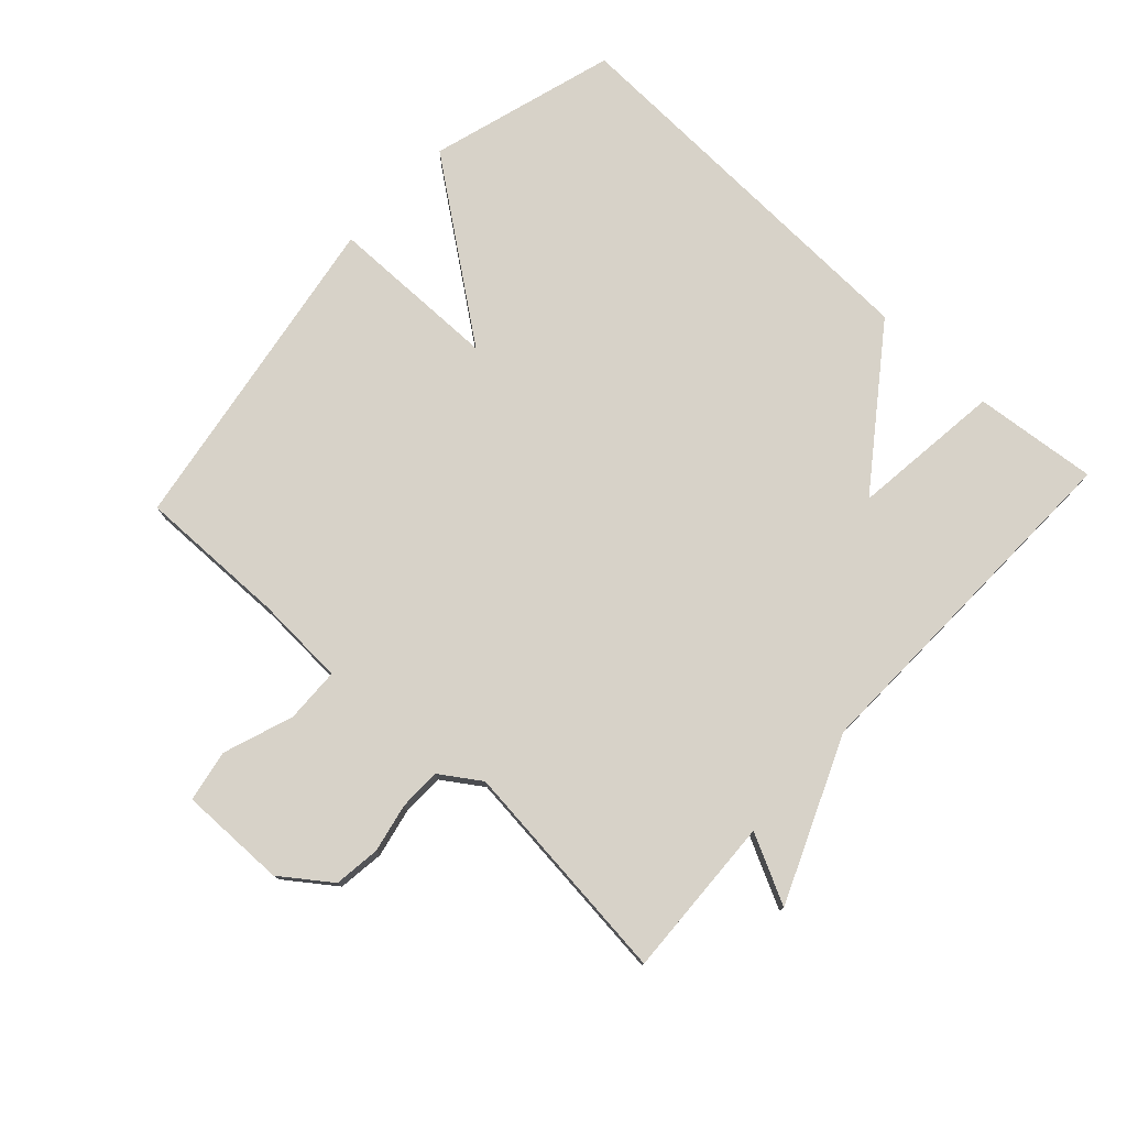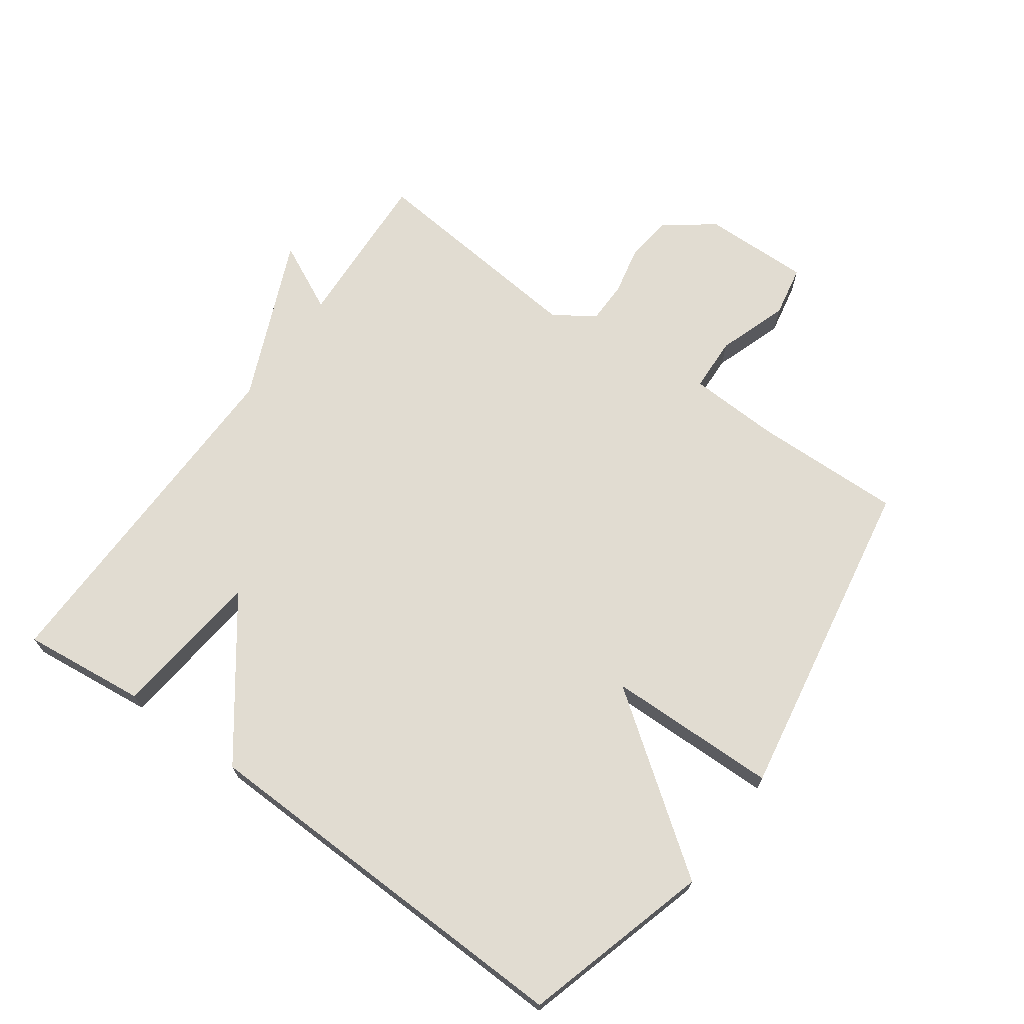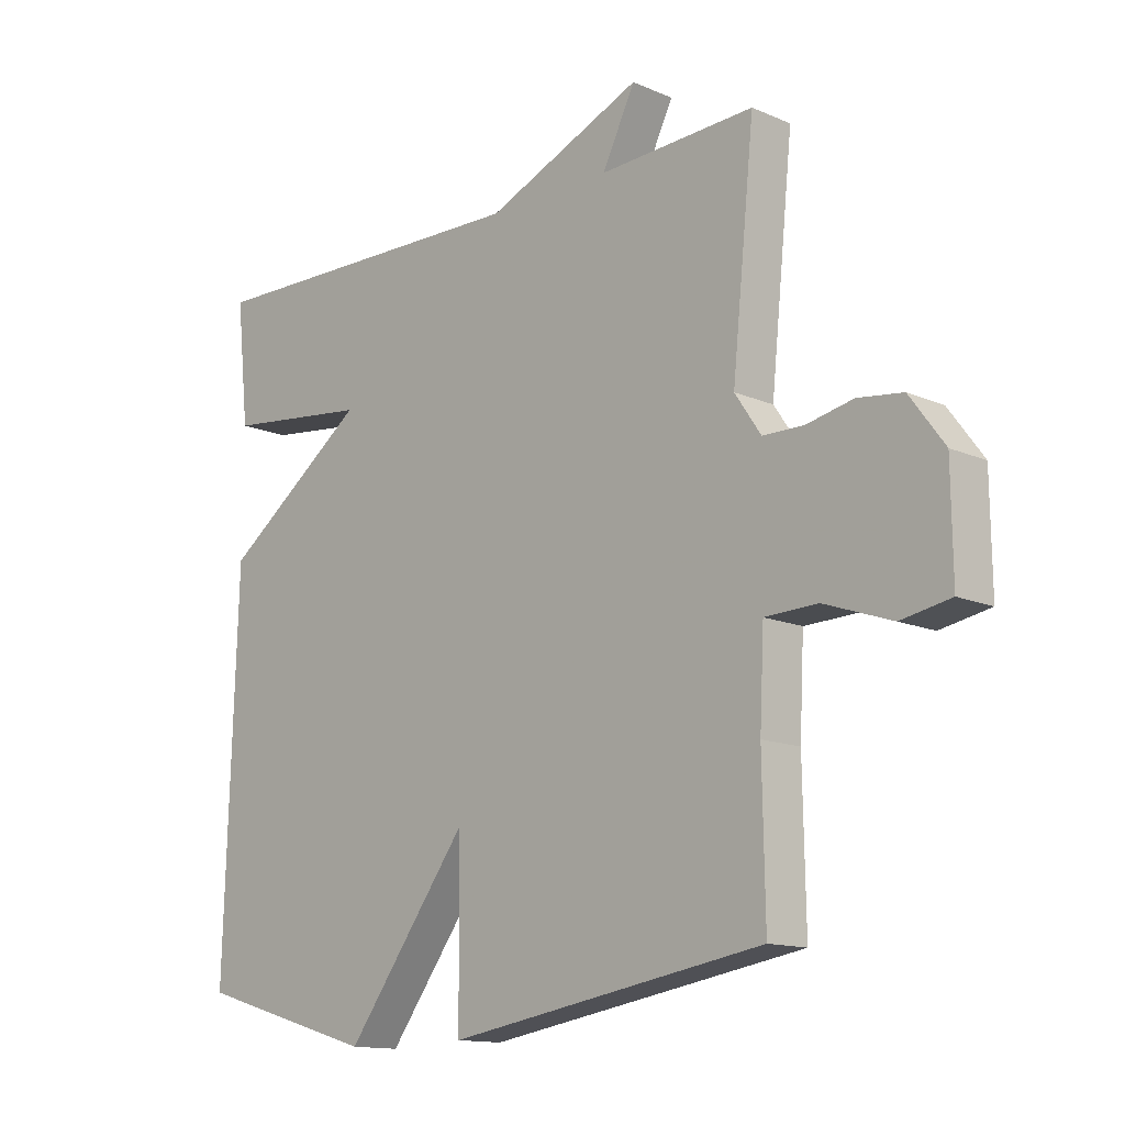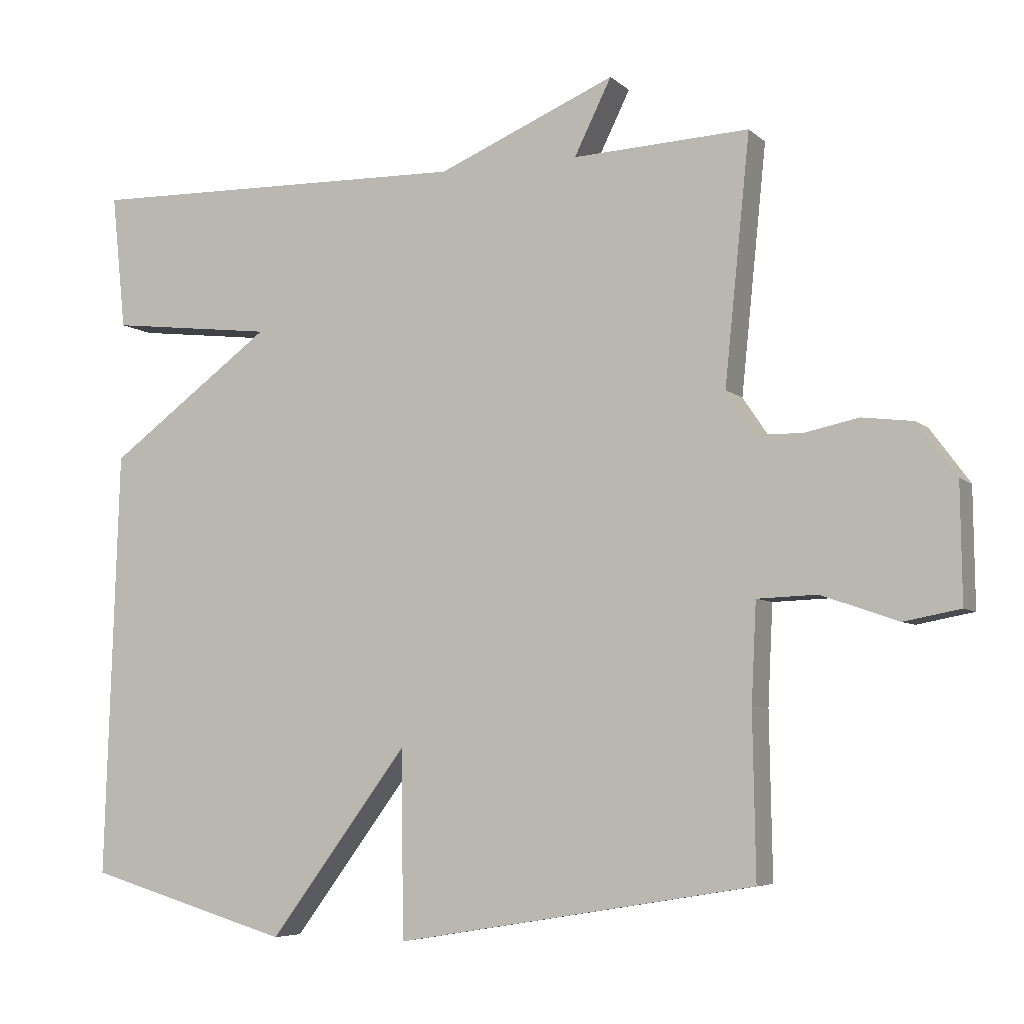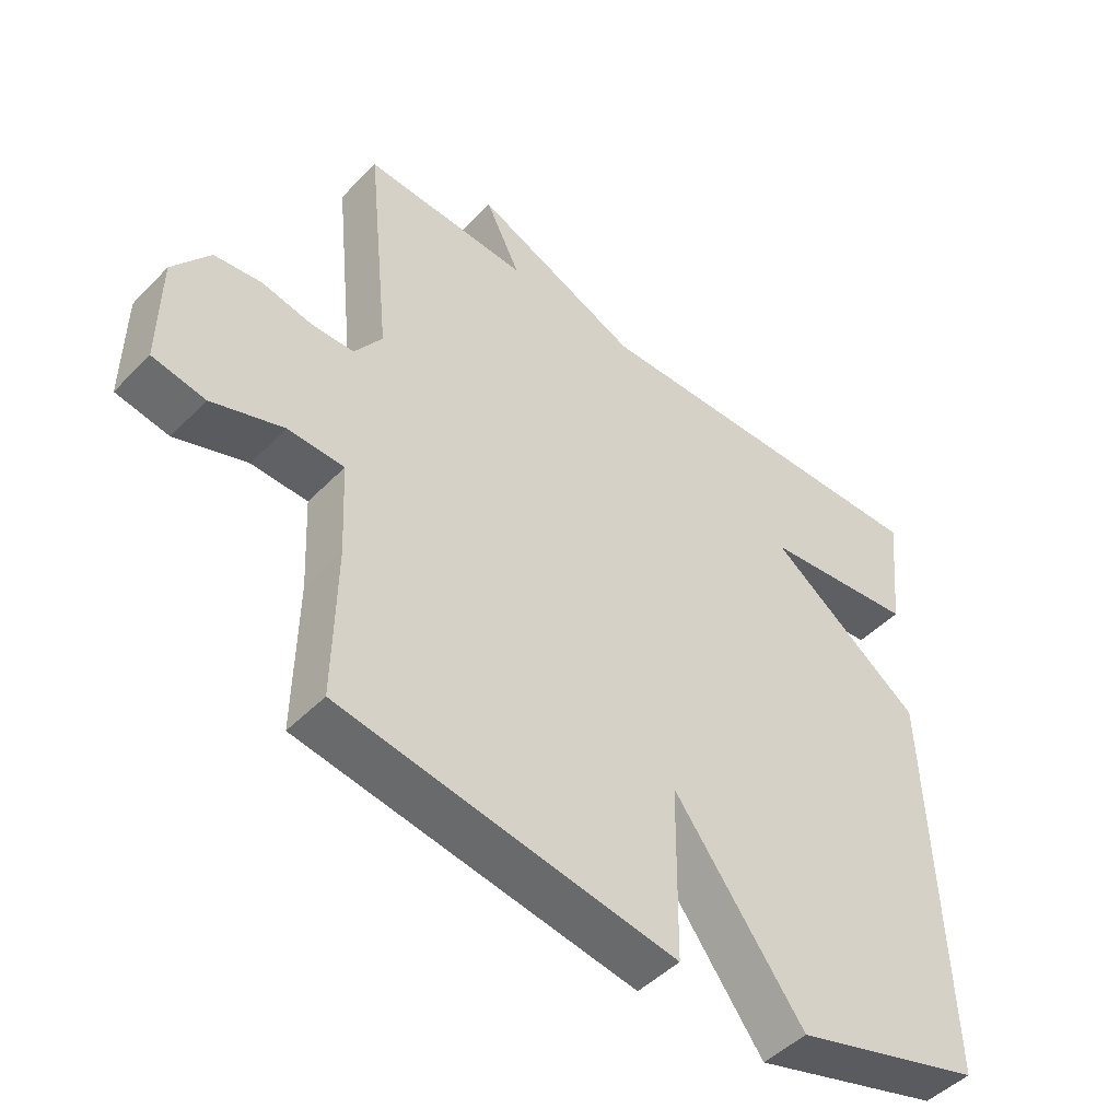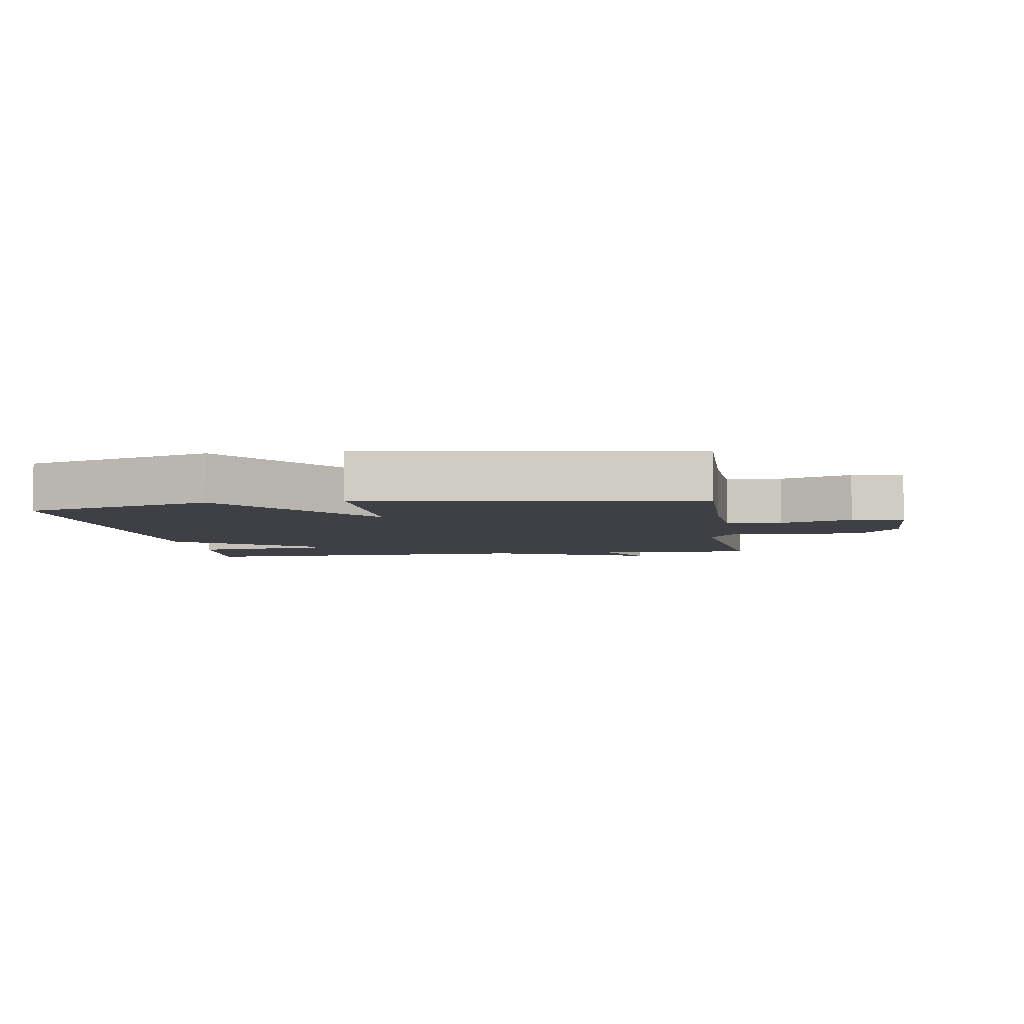
<metadata>
{"format":"obj","ext":"obj","renderer":"f3d","projection":"perspective","resolution":1024,"background":"white","views":[{"elev":77.3,"azim":-47.1,"up":"+Y"},{"elev":69.2,"azim":125.4,"up":"+Y"},{"elev":-13.5,"azim":-134.4,"up":"+Z"},{"elev":-6.0,"azim":-156.0,"up":"+Z"},{"elev":-47.6,"azim":-41.4,"up":"+Z"},{"elev":-5.2,"azim":-171.4,"up":"+Y"}]}
</metadata>
<code>
v -0.5 0.07 -0.5
v -0.496 0.07 -0.269
v -0.503 0.07 -0.128
v -0.588 0.07 -0.125
v -0.697 0.07 -0.163
v -0.777 0.07 -0.148
v -0.775 0.07 0.018
v -0.719 0.07 0.094
v -0.647 0.07 0.103
v -0.571 0.07 0.087
v -0.506 0.07 0.088
v -0.464 0.07 0.15
v -0.5 0.07 0.5
v -0.249 0.07 0.488
v -0.302 0.07 0.595
v -0.049 0.07 0.488
v 0.5 0.07 0.5
v 0.48 0.07 0.308
v 0.245 0.07 0.281
v 0.48 0.07 0.108
v 0.5 0.07 -0.5
v 0.21 0.07 -0.585
v 0.013 0.07 -0.32
v 0.01 0.07 -0.585
v -0.5 0 -0.5
v -0.496 0 -0.269
v -0.503 0 -0.128
v -0.588 0 -0.125
v -0.697 0 -0.163
v -0.777 0 -0.148
v -0.775 0 0.018
v -0.719 0 0.094
v -0.647 0 0.103
v -0.571 0 0.087
v -0.506 0 0.088
v -0.464 0 0.15
v -0.5 0 0.5
v -0.249 0 0.488
v -0.302 0 0.595
v -0.049 0 0.488
v 0.5 0 0.5
v 0.48 0 0.308
v 0.245 0 0.281
v 0.48 0 0.108
v 0.5 0 -0.5
v 0.21 0 -0.585
v 0.013 0 -0.32
v 0.01 0 -0.585
f 23 24 1 2
f 21 22 23
f 20 21 23
f 19 20 23
f 19 23 2 3
f 16 17 18 19
f 14 15 16 19
f 12 13 14 19
f 19 3 4
f 12 19 4
f 11 12 4
f 5 6 7
f 4 5 7
f 11 4 7
f 10 11 7
f 7 8 9 10
f 26 25 48 47
f 47 46 45
f 47 45 44
f 47 44 43
f 27 26 47 43
f 43 42 41 40
f 43 40 39 38
f 43 38 37 36
f 28 27 43
f 28 43 36
f 28 36 35
f 31 30 29
f 31 29 28
f 31 28 35
f 31 35 34
f 34 33 32 31
f 1 25 26 2
f 2 26 27 3
f 3 27 28 4
f 4 28 29 5
f 5 29 30 6
f 6 30 31 7
f 7 31 32 8
f 8 32 33 9
f 9 33 34 10
f 10 34 35 11
f 11 35 36 12
f 12 36 37 13
f 13 37 38 14
f 14 38 39 15
f 15 39 40 16
f 16 40 41 17
f 17 41 42 18
f 18 42 43 19
f 19 43 44 20
f 20 44 45 21
f 21 45 46 22
f 22 46 47 23
f 23 47 48 24
f 24 48 25 1

</code>
